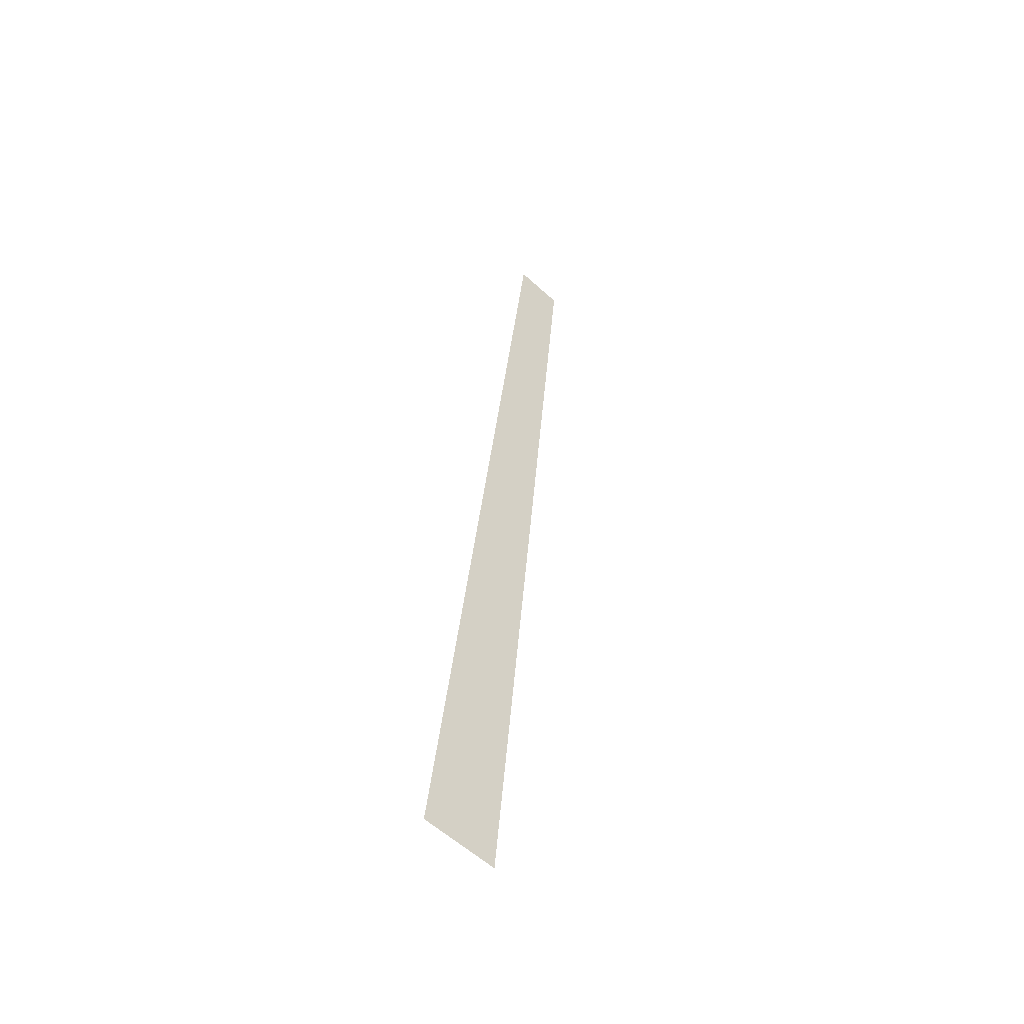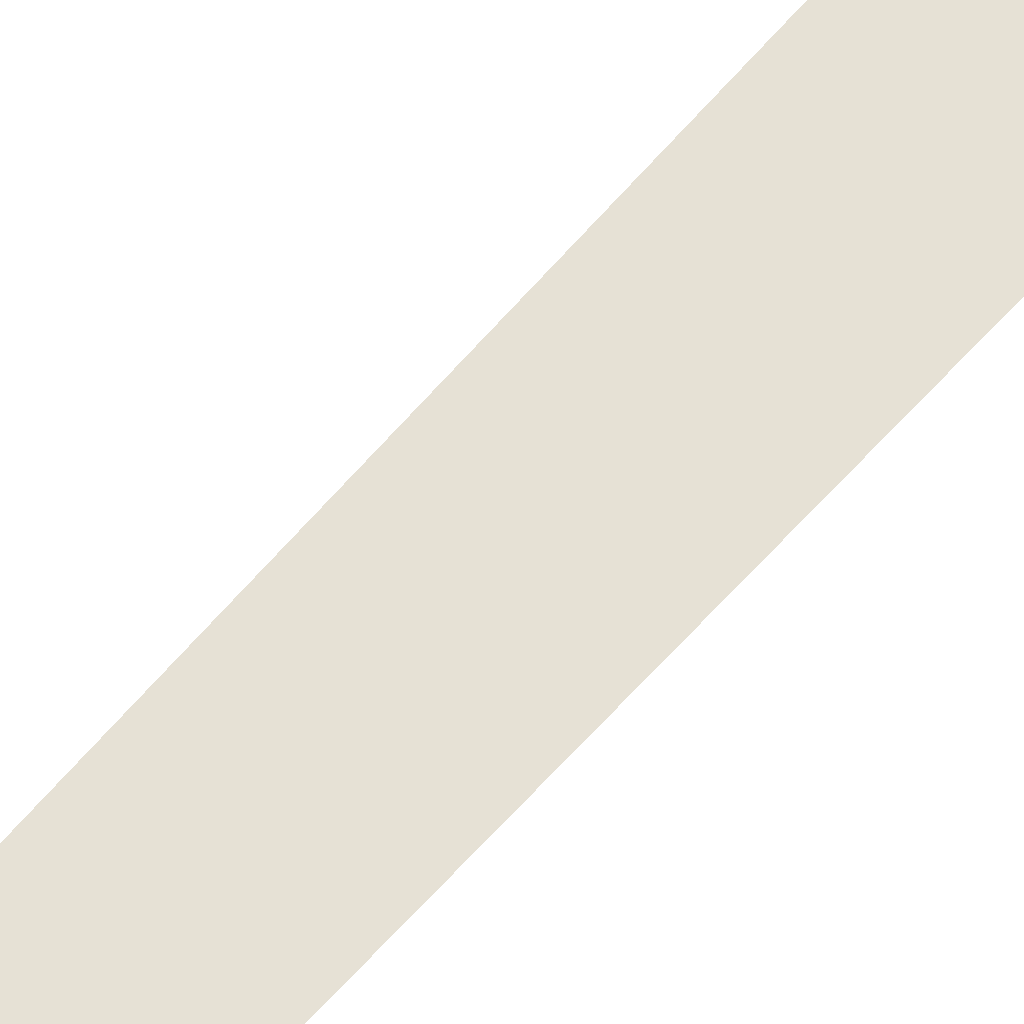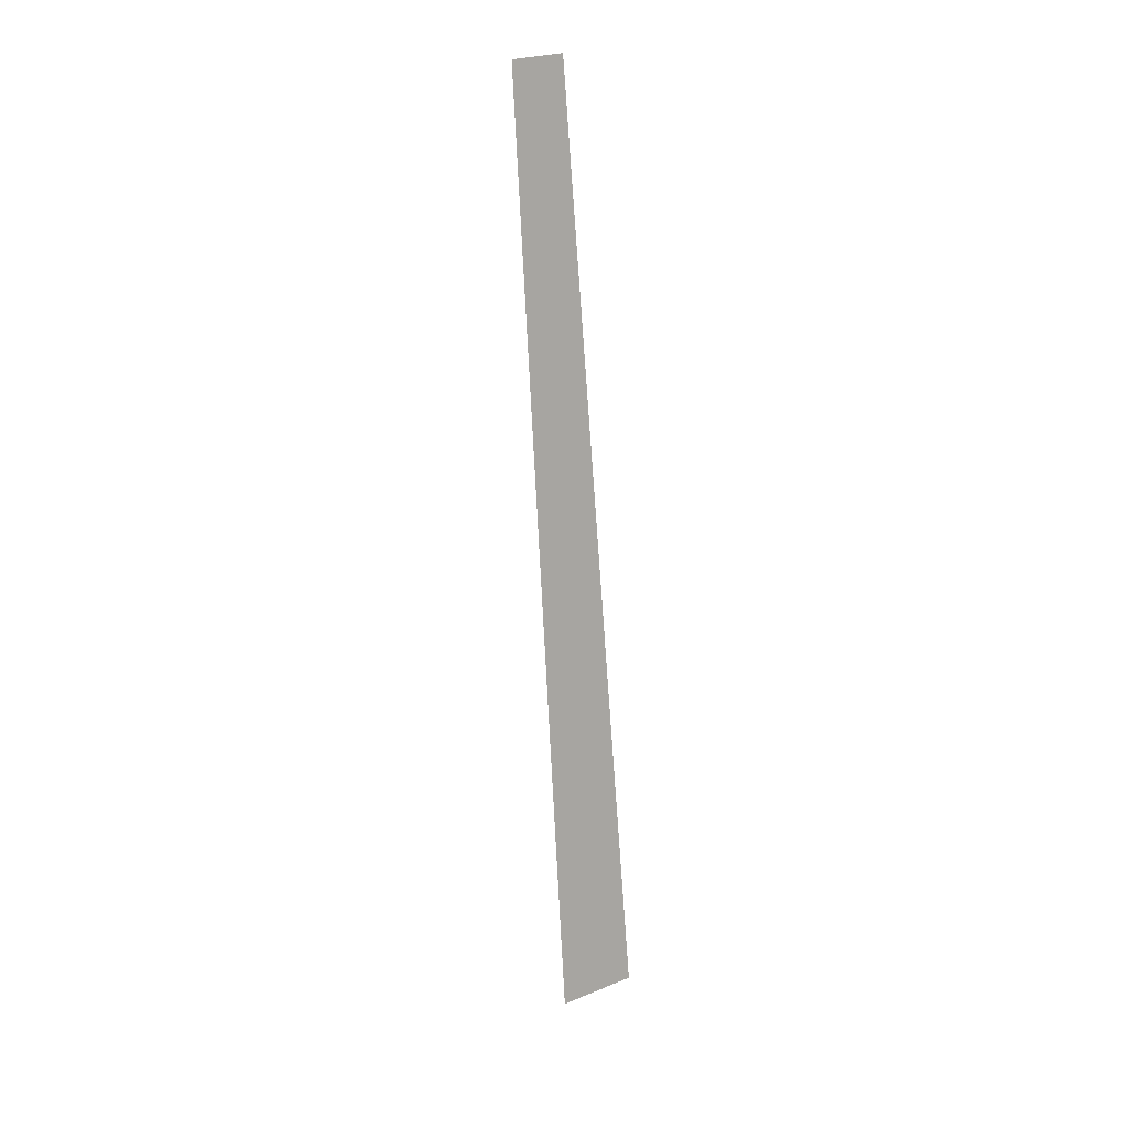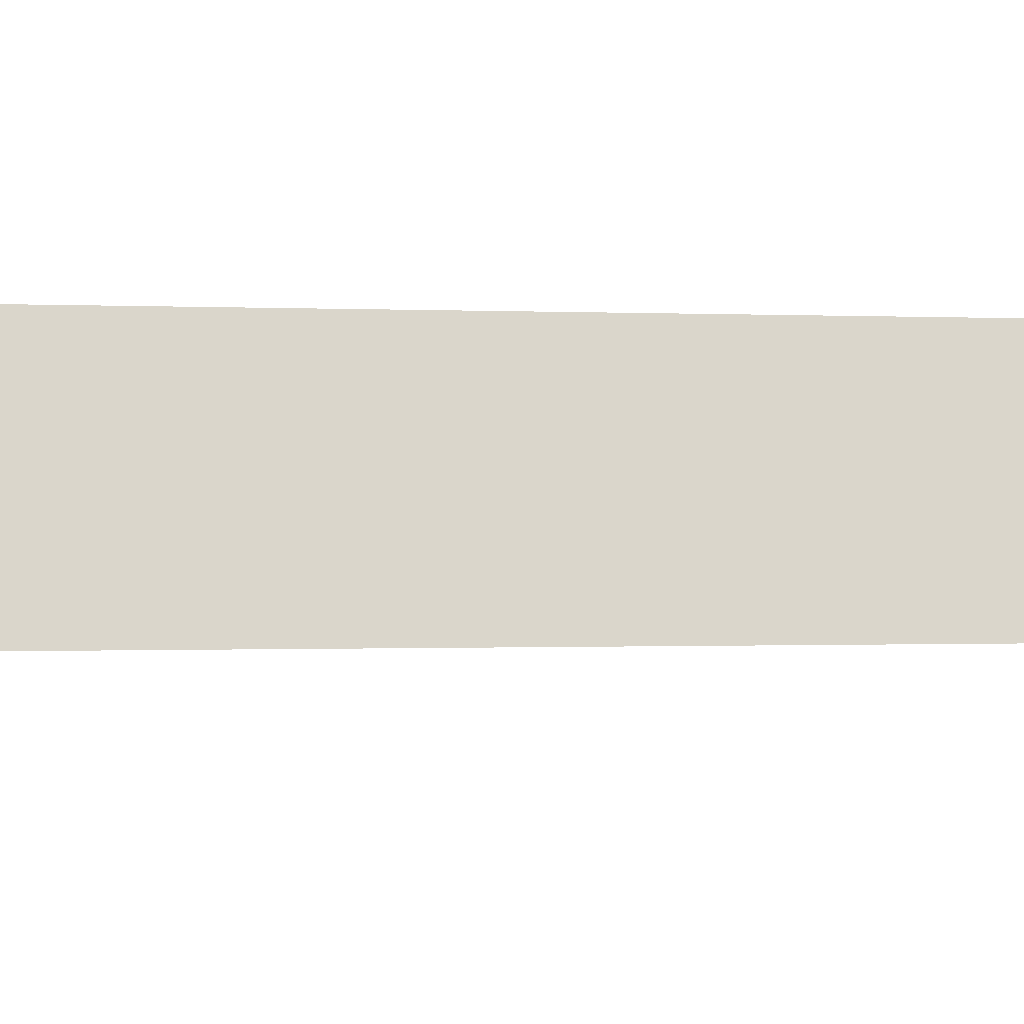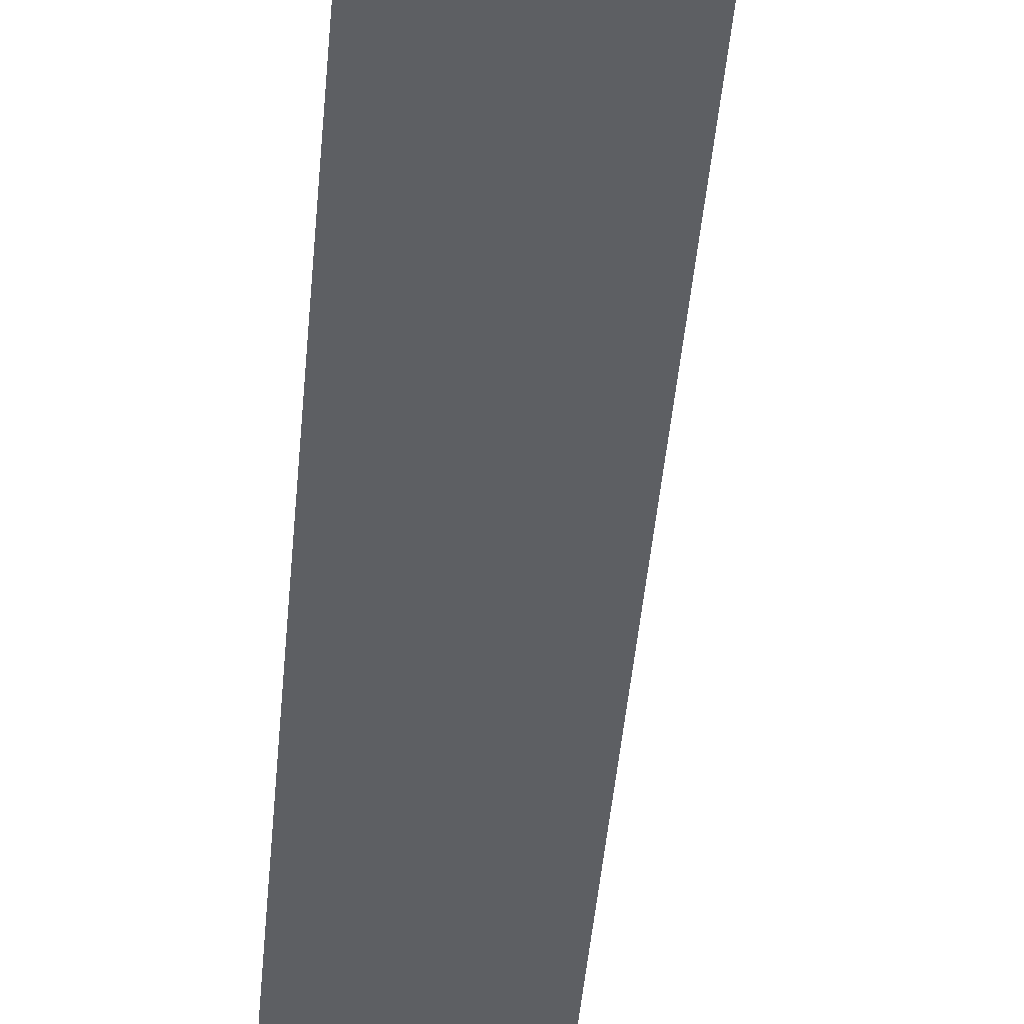
<metadata>
{"format":"obj","ext":"obj","renderer":"f3d","projection":"perspective","resolution":1024,"background":"white","views":[{"elev":-59.5,"azim":137.1,"up":"+Z"},{"elev":72.8,"azim":42.1,"up":"+Y"},{"elev":26.0,"azim":-32.3,"up":"+Z"},{"elev":69.5,"azim":-86.0,"up":"+Y"},{"elev":-49.8,"azim":176.3,"up":"+Y"}]}
</metadata>
<code>
v -50 0 -141
v -74 0 -141
v -66 39 141
v -66 39 141
v -50 39 141
v -50 0 -141
f 1 2 3
f 4 5 6

</code>
